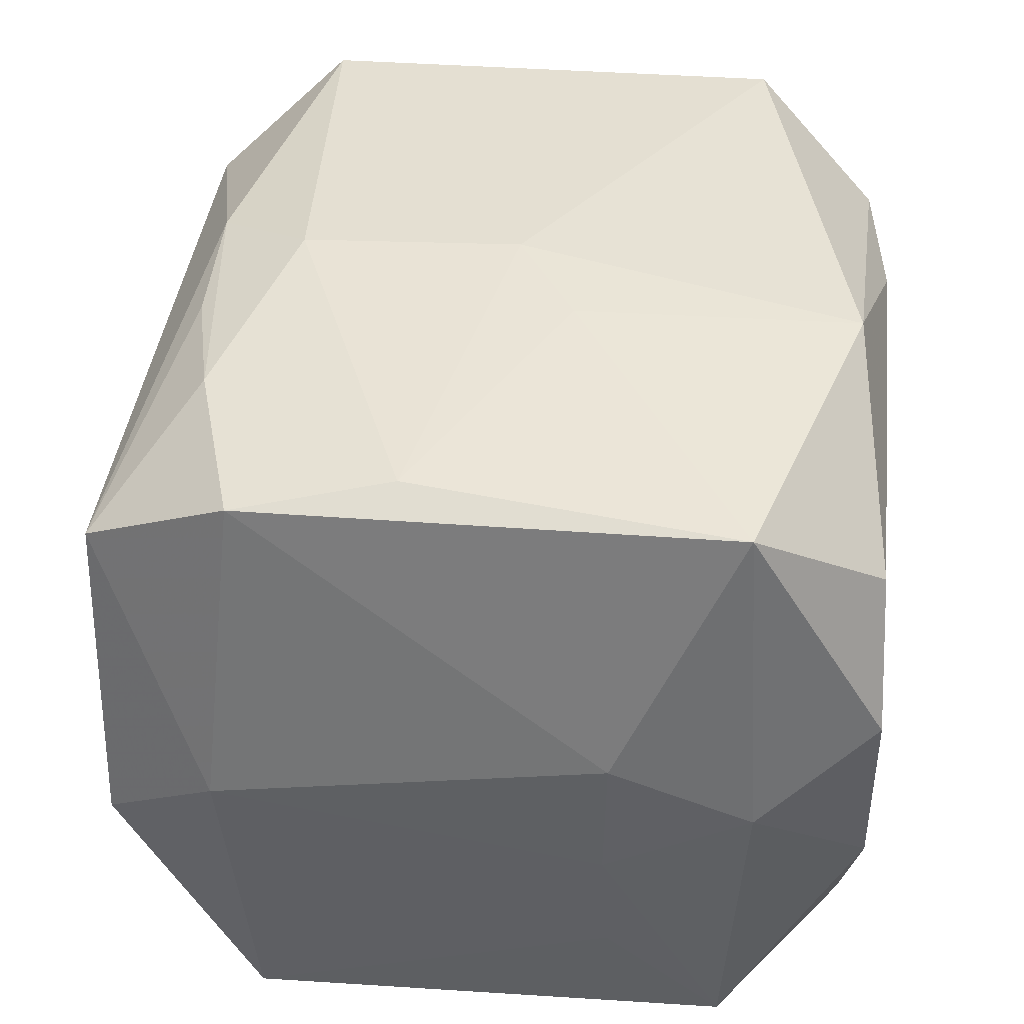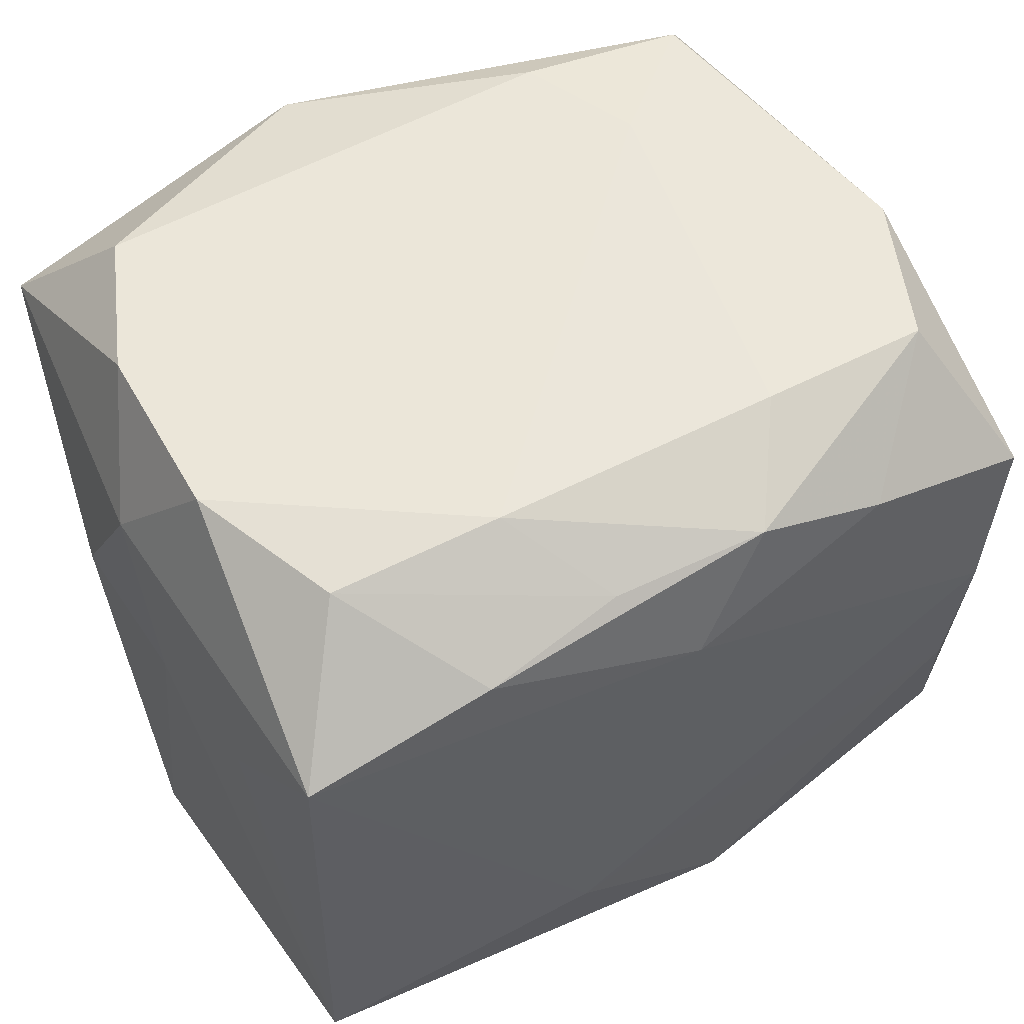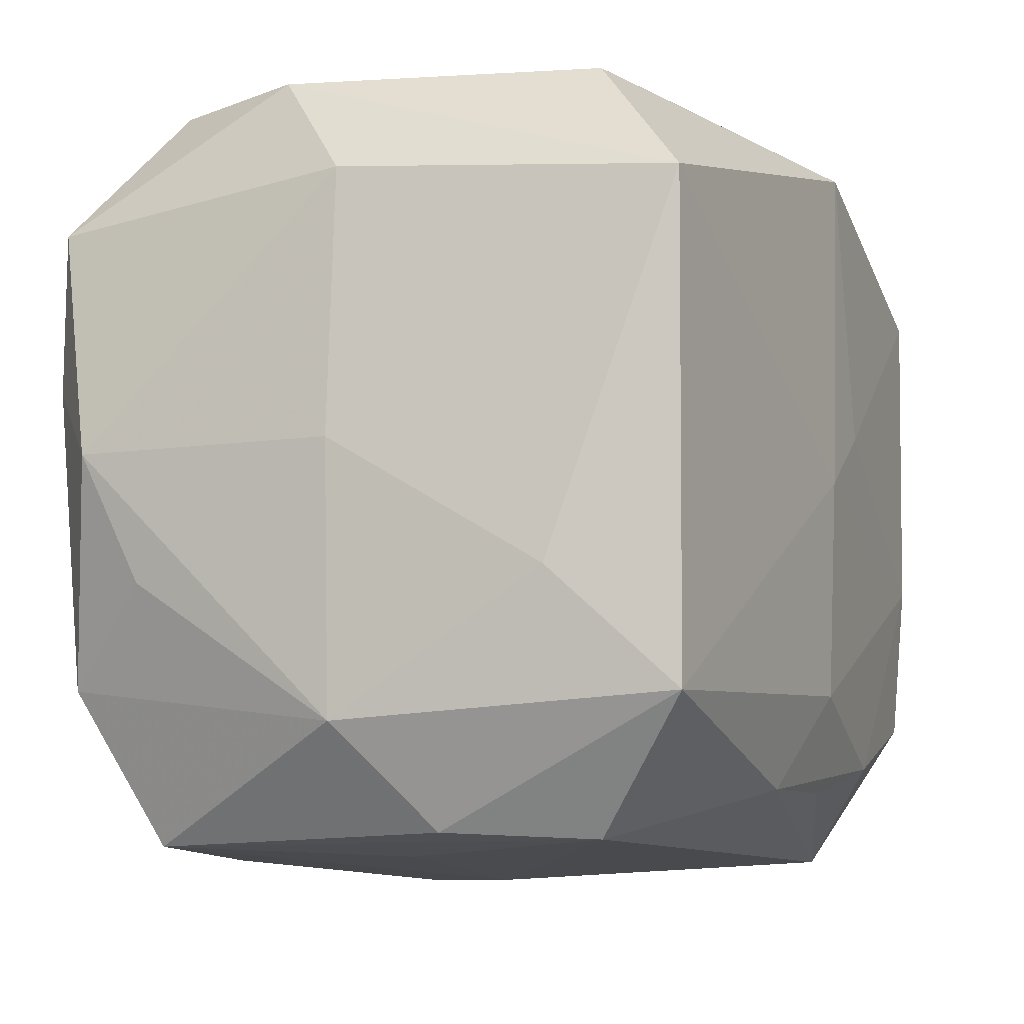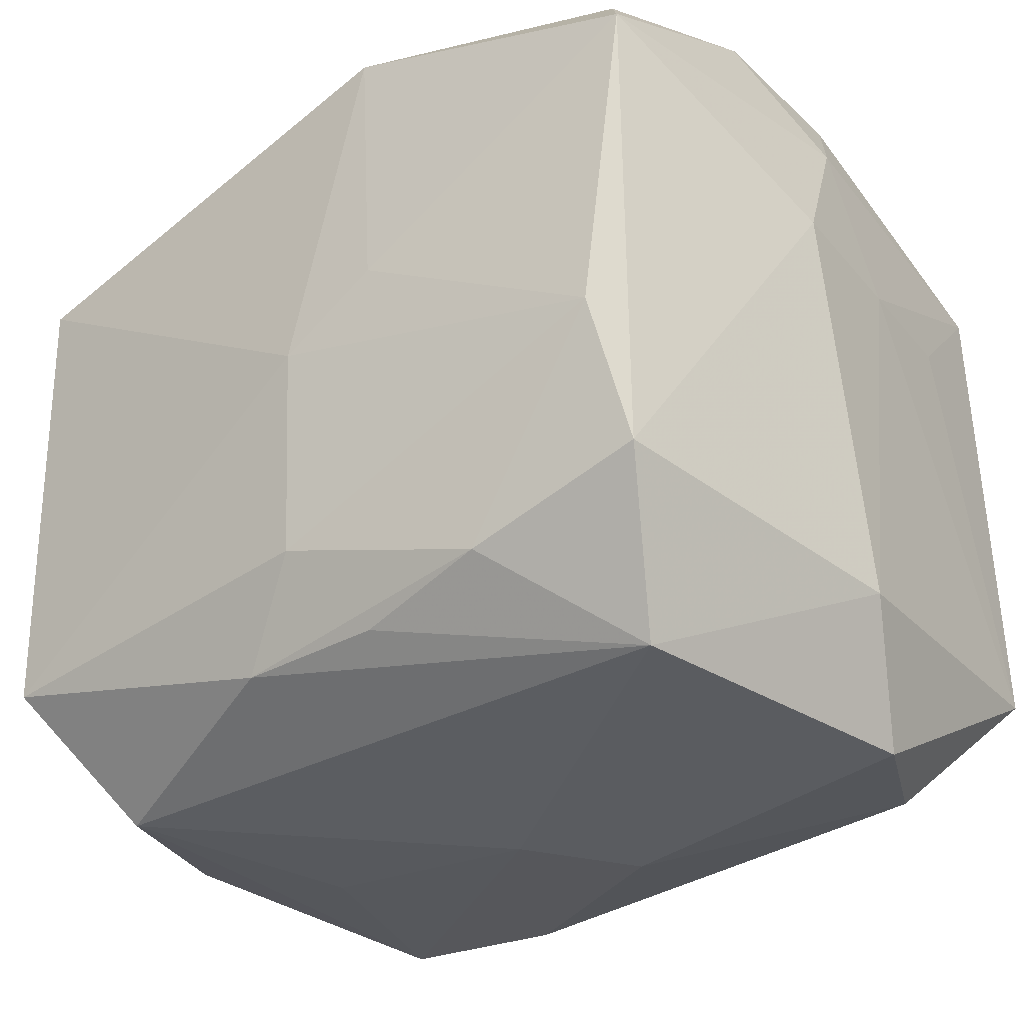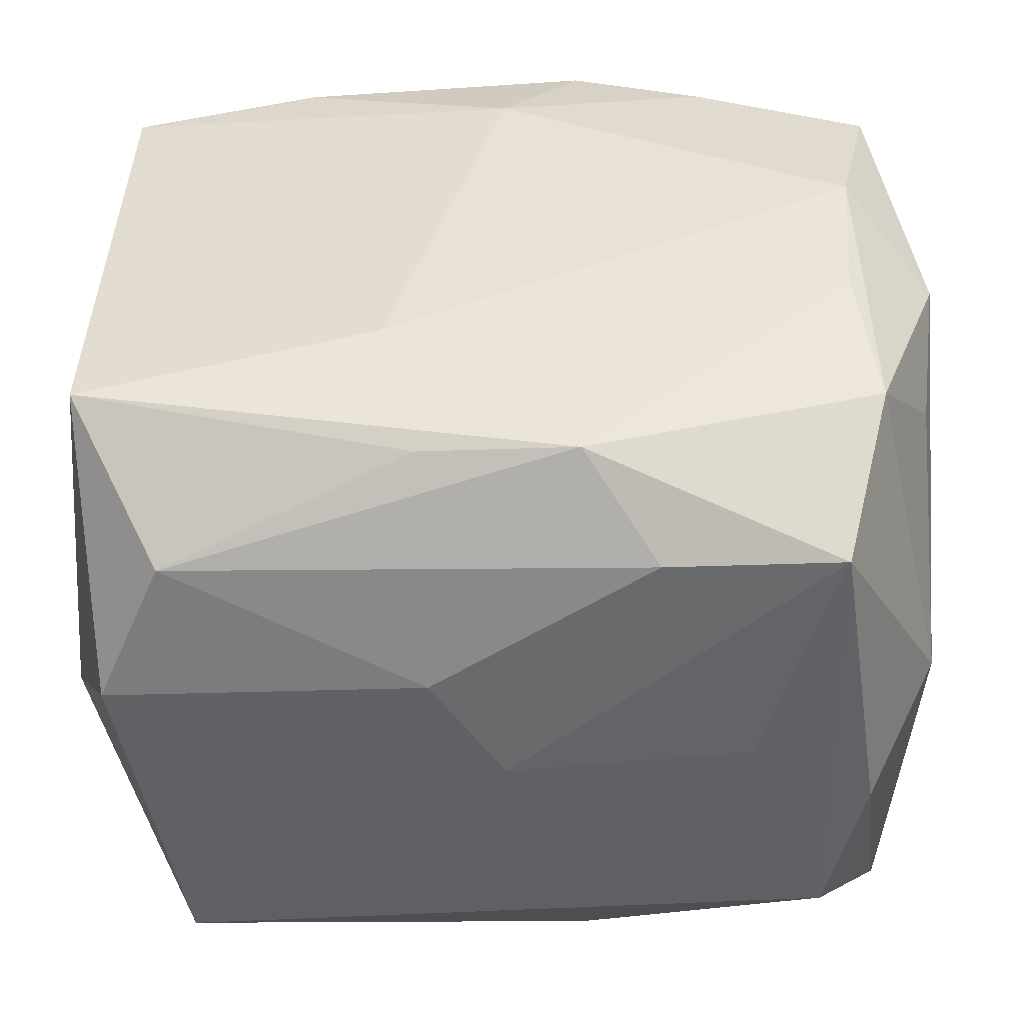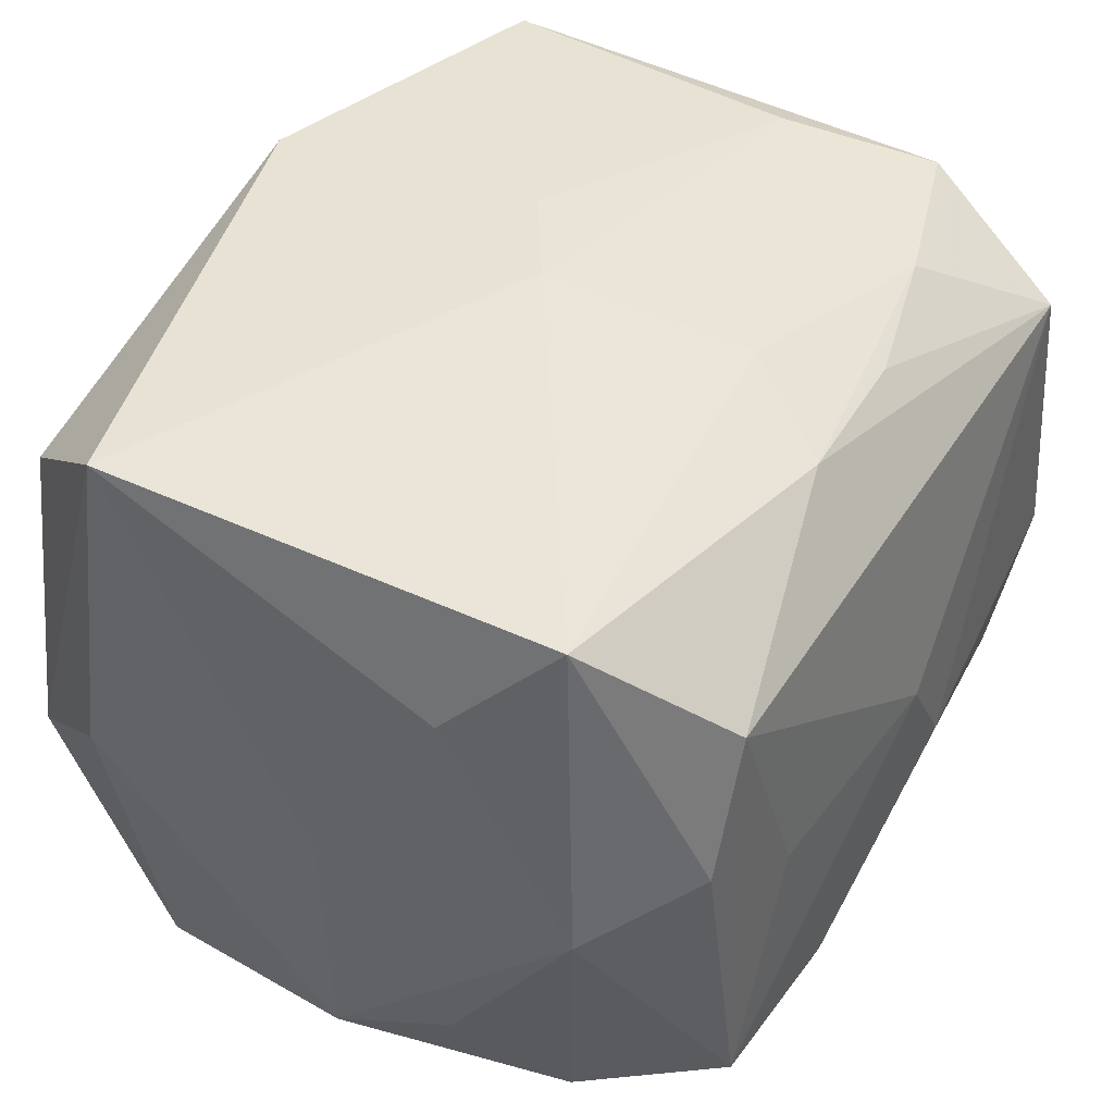
<metadata>
{"format":"obj","ext":"obj","renderer":"f3d","projection":"perspective","resolution":1024,"background":"white","views":[{"elev":44.2,"azim":96.2,"up":"+Z"},{"elev":56.2,"azim":148.9,"up":"+Y"},{"elev":-9.3,"azim":-69.3,"up":"+Y"},{"elev":-31.3,"azim":35.5,"up":"+Y"},{"elev":-50.0,"azim":179.4,"up":"+Y"},{"elev":42.0,"azim":-60.2,"up":"+Z"}]}
</metadata>
<code>
v 0.02888 0.03045 -0.005197
v 0.03392 -0.02048 0.001279
v 0.03406 0.01019 0.007595
v -0.02611 -0.006069 -0.0276
v 0.01122 0.03017 -0.01745
v -0.03173 -0.0194 0.02467
v 0.0304 -0.0299 -0.005961
v 0.02514 -0.03011 0.01961
v 0.02871 -0.01827 0.02672
v 0.0004817 0.01812 -0.02827
v -0.001361 -0.01752 0.02796
v 0.02919 0.01943 0.02805
v -0.01092 -0.03039 -0.0196
v -0.01664 0.03045 0.008999
v -0.03411 0.02034 -0.001065
v 0.03281 0.02134 0.001697
v 0.03267 0.01058 -0.01485
v 0.01699 0.02369 -0.02591
v -0.03368 -8.014e-05 -0.02239
v -0.03223 0.01828 0.02504
v -0.03264 -0.01007 -0.01798
v -0.03363 -0.01032 0.01507
v -0.01604 0.02285 -0.02682
v -0.02942 0.02904 -0.007465
v 0.004304 0.02693 0.02795
v 0.03228 -0.01854 -0.0256
v -0.001625 -0.0001753 0.02871
v 0.004612 -0.02491 0.0252
v -0.005754 0.02641 -0.02623
v 0.02339 0.02955 0.01951
v 0.006125 0.02588 -0.02505
v -0.02859 -0.02894 0.005173
v -0.0256 -0.02947 0.01672
v 0.02558 -0.02848 -0.01719
v -0.02476 0.02889 -0.01845
v -0.03362 -0.021 -0.001503
v 0.01506 -0.02244 0.02687
v 0.006819 -0.02484 -0.02556
v -0.02968 0.0186 -0.0266
v 0.005851 -0.03185 -0.008901
v -0.02777 -0.01764 -0.02568
v 0.009533 -0.01381 -0.02827
v 0.02603 -0.00609 0.02835
v 0.03143 0.02006 -0.02495
v -0.005054 -0.02582 -0.0269
v -0.03495 -0.0003194 -0.001329
v -0.01874 -0.03041 -0.0009961
v -0.02612 0.02838 0.01715
v -0.006912 -0.02516 0.02482
v -0.01308 0.0298 0.01848
v 0.02428 0.02925 -0.01625
v 0.02841 0.03039 0.008471
v -0.02703 0.0064 -0.02827
v -0.02456 -0.02961 -0.01955
v -5.25e-06 -0.03193 -0.0002428
v 0.006136 0.004766 0.02874
v 0.03353 0.01003 -0.004196
v -0.01138 0.02974 -0.0183
f 27 25 20
f 27 20 6
f 46 20 15
f 42 4 53
f 46 15 19
f 19 15 39
f 39 53 19
f 14 5 58
f 56 25 27
f 27 43 56
f 25 30 50
f 50 52 14
f 50 30 52
f 12 30 25
f 25 56 12
f 12 56 43
f 52 30 12
f 22 20 46
f 22 6 20
f 48 50 14
f 48 20 25
f 25 50 48
f 45 4 42
f 42 26 45
f 4 45 41
f 41 45 54
f 41 53 4
f 41 19 53
f 33 6 32
f 32 54 33
f 17 26 44
f 44 26 42
f 23 53 39
f 29 58 5
f 5 31 29
f 7 26 2
f 2 8 7
f 49 6 33
f 33 8 49
f 55 8 33
f 52 12 16
f 24 15 20
f 20 48 24
f 39 15 24
f 14 58 24
f 24 48 14
f 54 45 13
f 13 55 54
f 34 26 7
f 34 13 45
f 46 19 36
f 36 22 46
f 6 22 36
f 36 32 6
f 36 41 54
f 54 32 36
f 51 31 5
f 10 44 42
f 42 53 10
f 53 23 10
f 23 29 10
f 57 26 17
f 57 2 26
f 17 44 57
f 44 16 57
f 7 8 40
f 8 55 40
f 55 13 40
f 40 34 7
f 13 34 40
f 33 54 47
f 47 55 33
f 54 55 47
f 39 24 35
f 35 24 58
f 35 23 39
f 58 29 35
f 35 29 23
f 38 45 26
f 26 34 38
f 38 34 45
f 19 41 21
f 21 36 19
f 41 36 21
f 31 51 18
f 18 51 44
f 18 29 31
f 44 10 18
f 18 10 29
f 44 51 1
f 52 16 1
f 1 16 44
f 1 51 5
f 14 52 1
f 1 5 14
f 2 57 3
f 3 57 16
f 3 16 12
f 43 37 9
f 9 37 8
f 9 12 43
f 8 2 9
f 9 3 12
f 2 3 9
f 28 49 8
f 8 37 28
f 28 37 49
f 6 49 11
f 49 37 11
f 27 6 11
f 11 43 27
f 11 37 43

</code>
